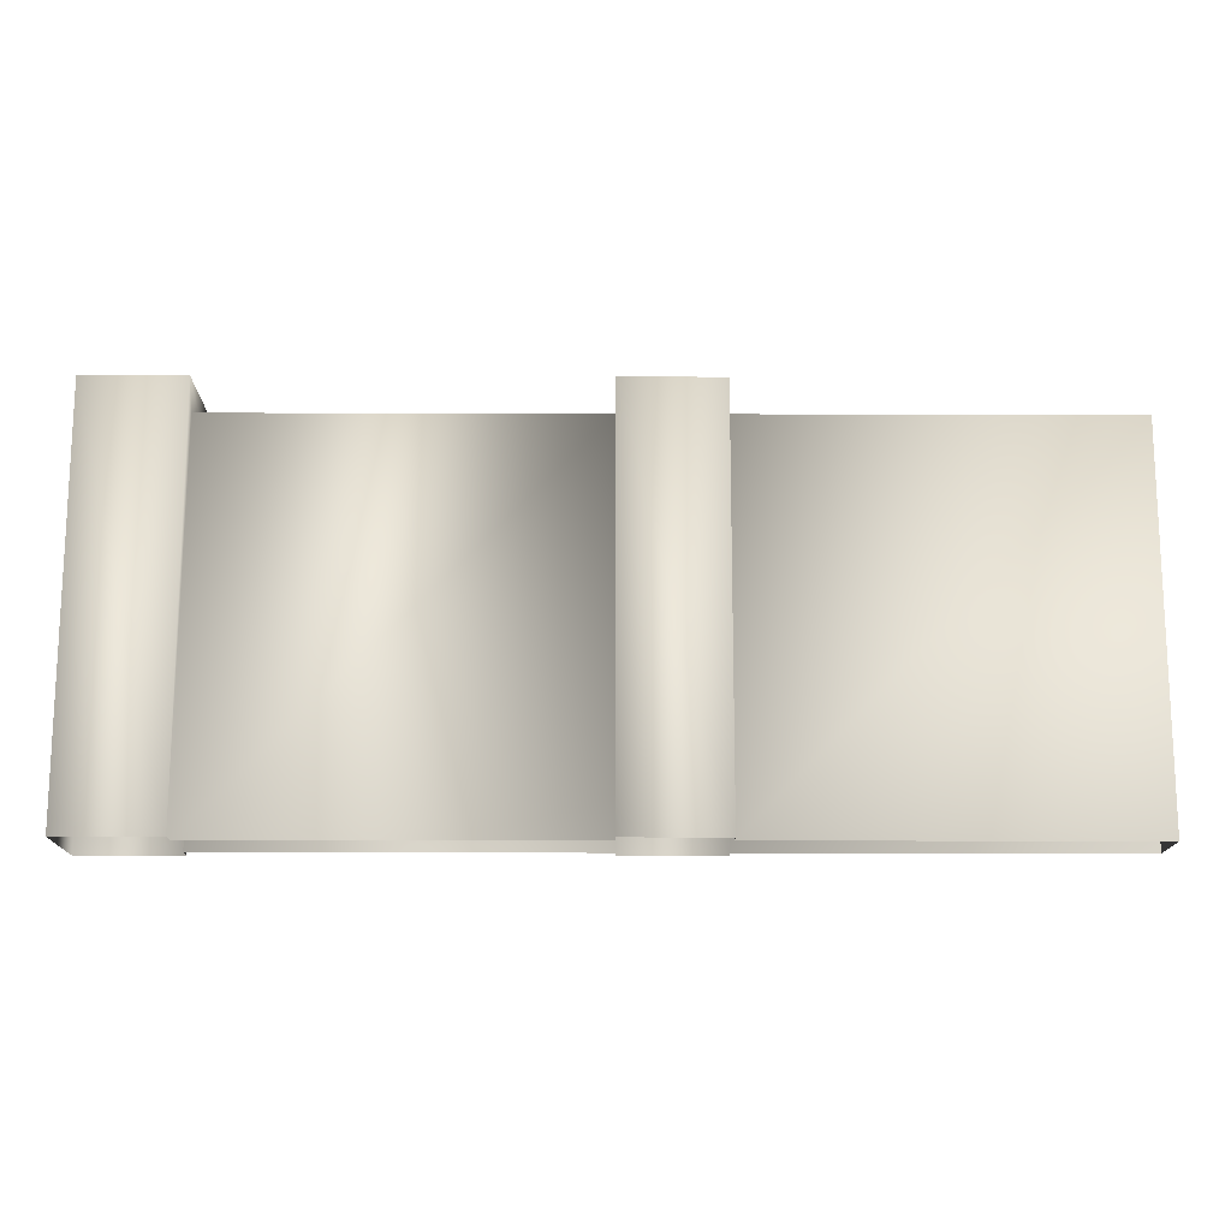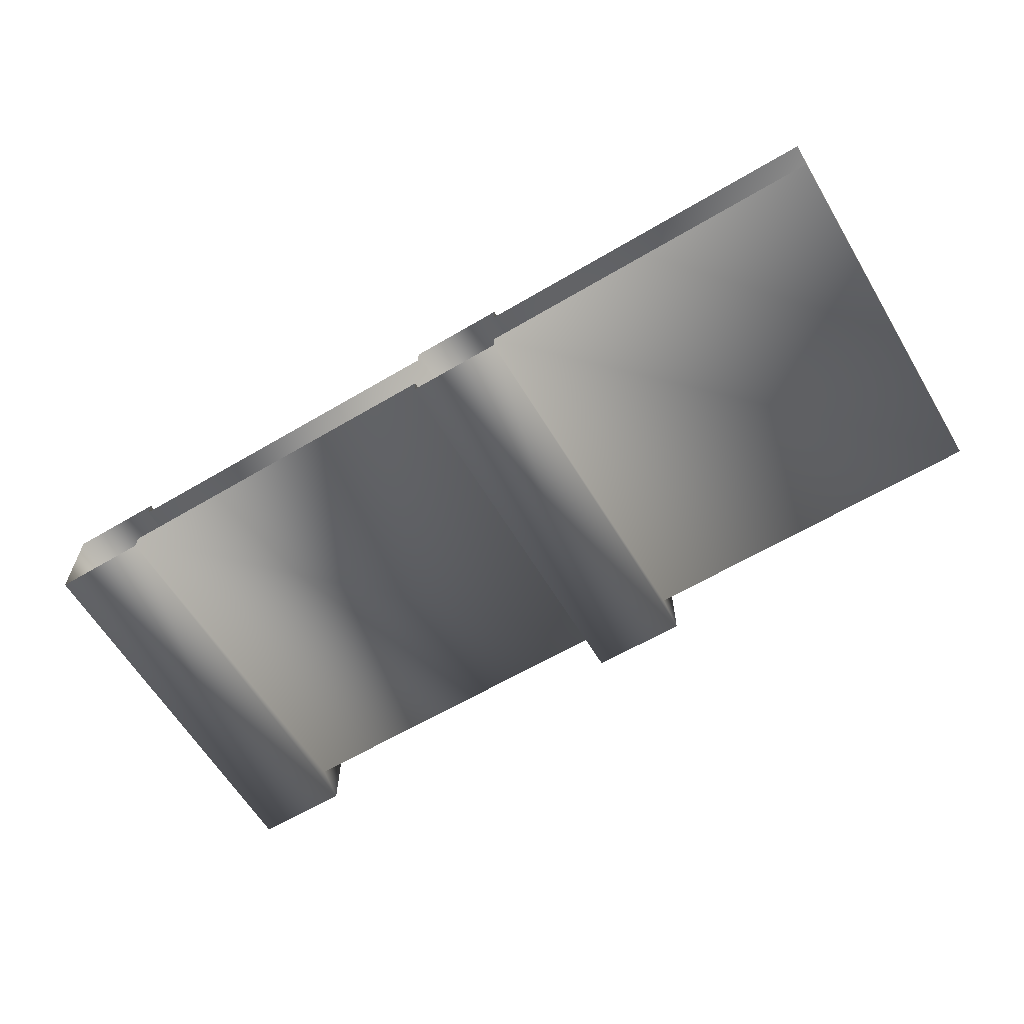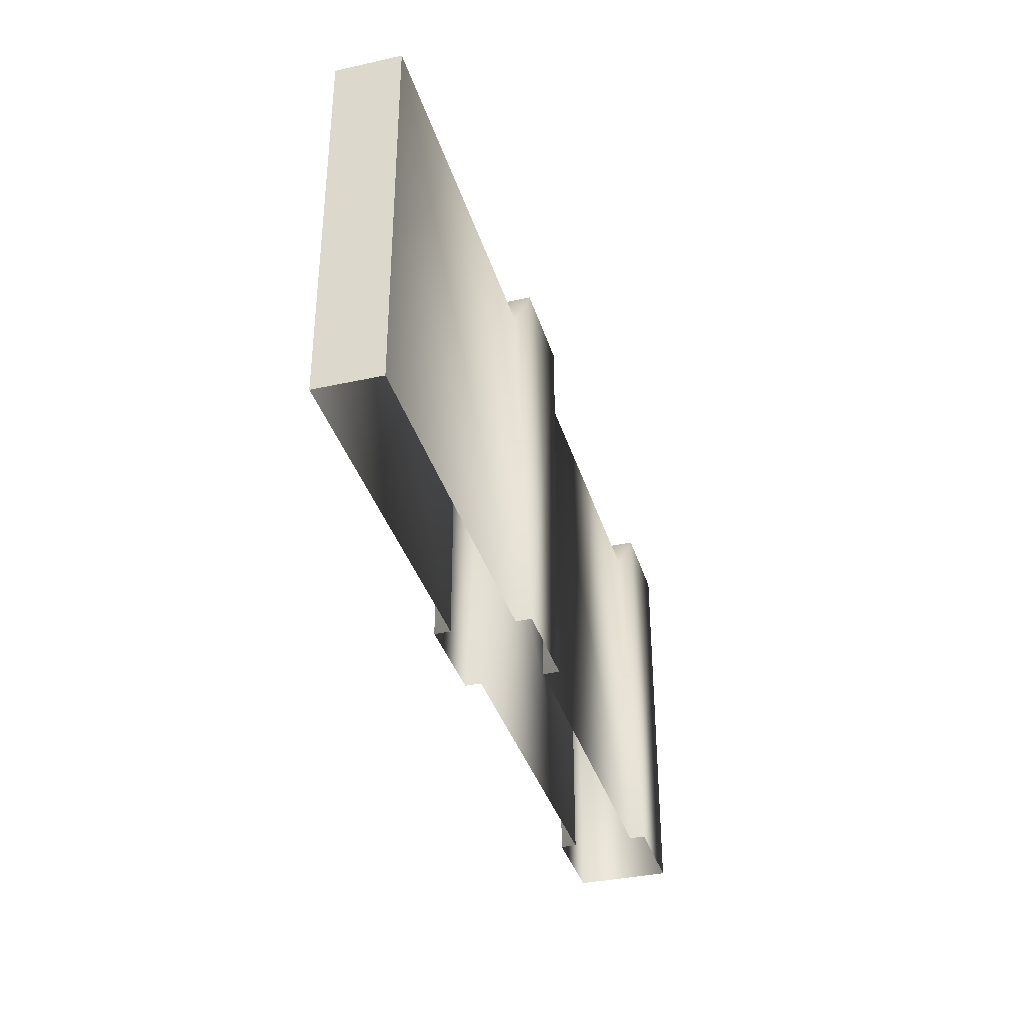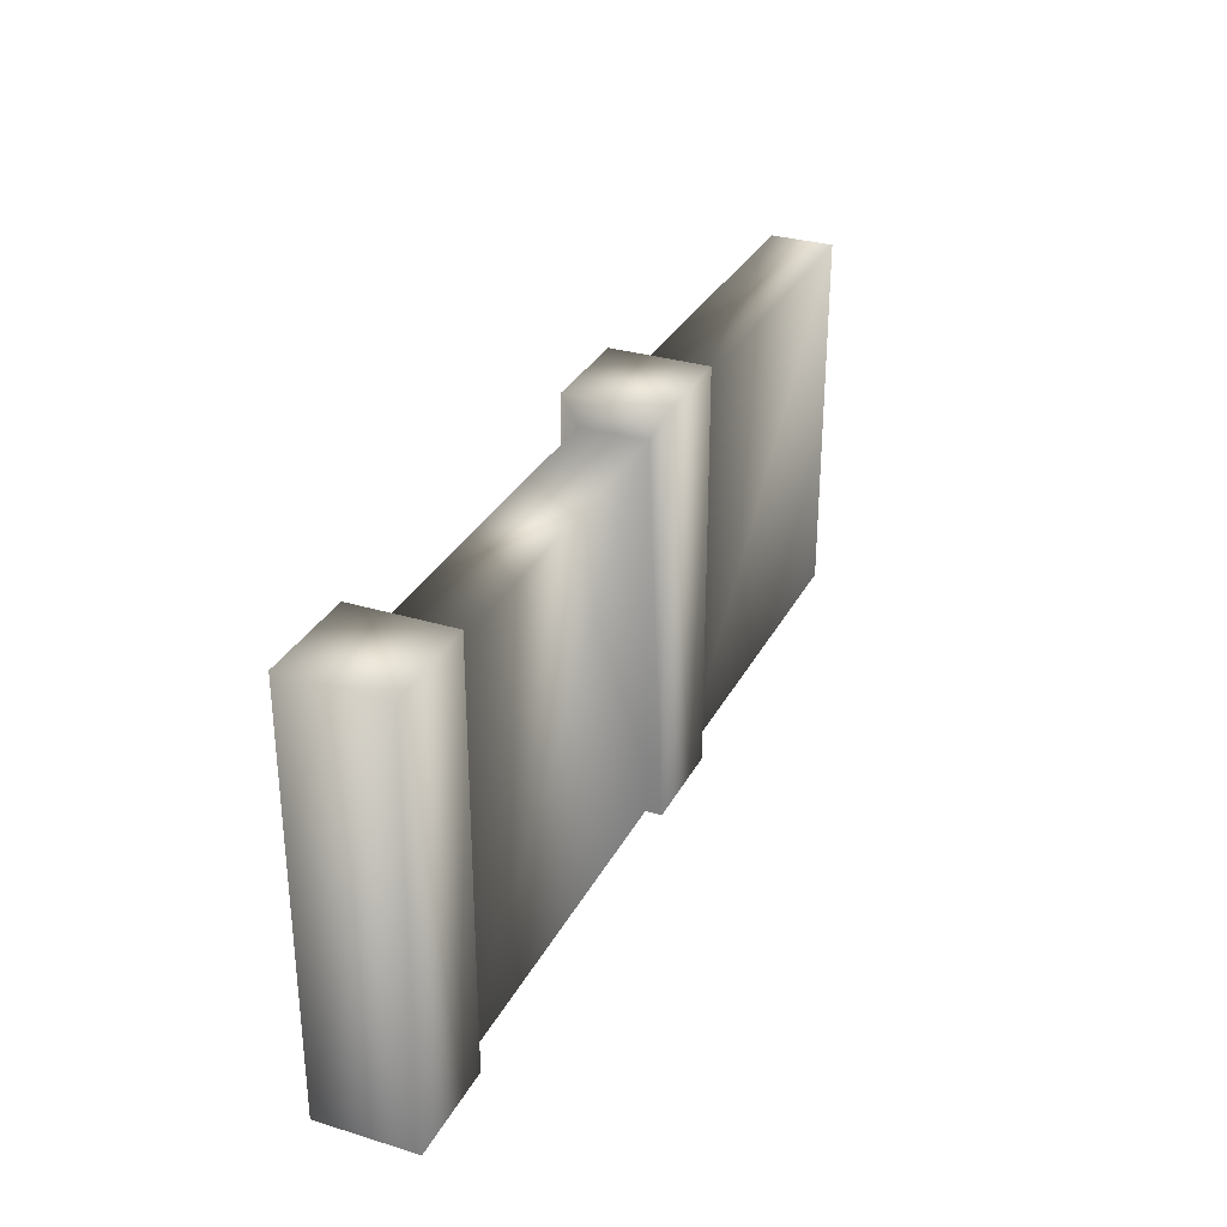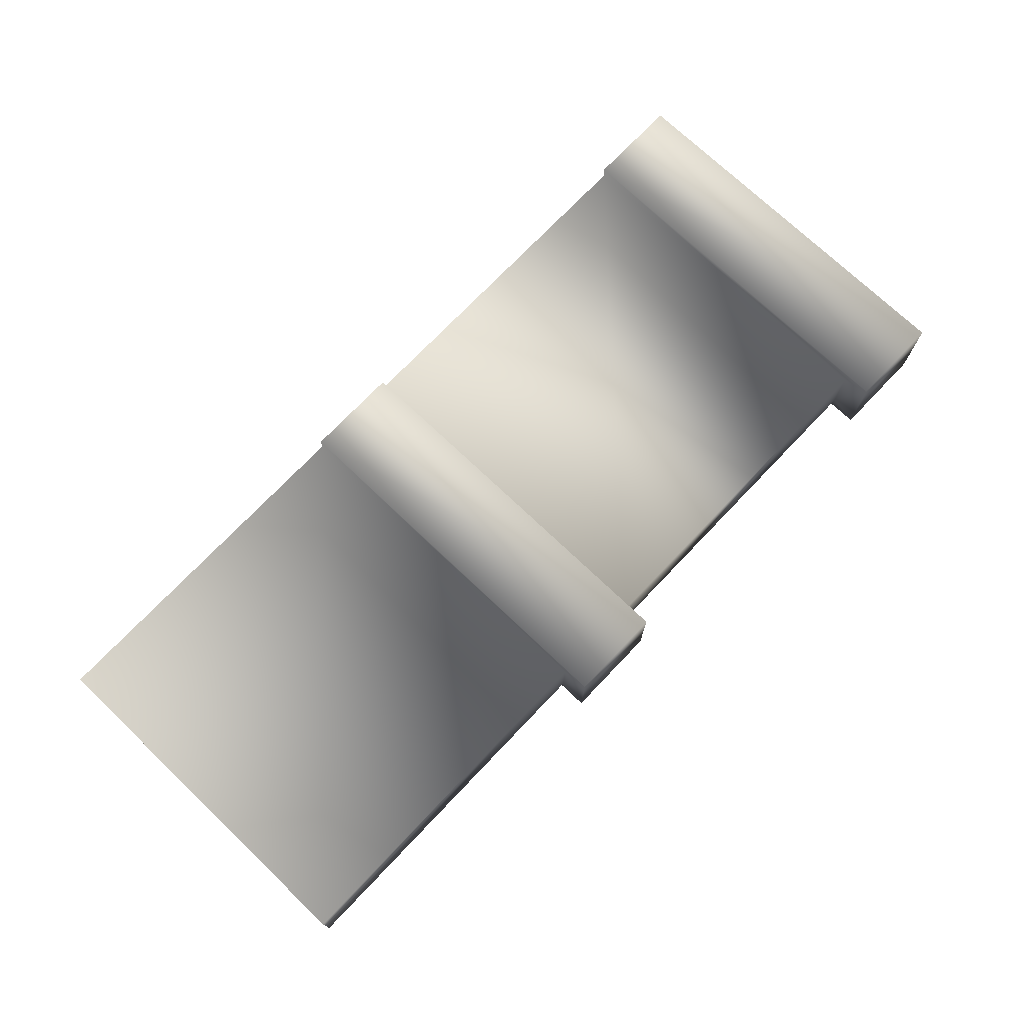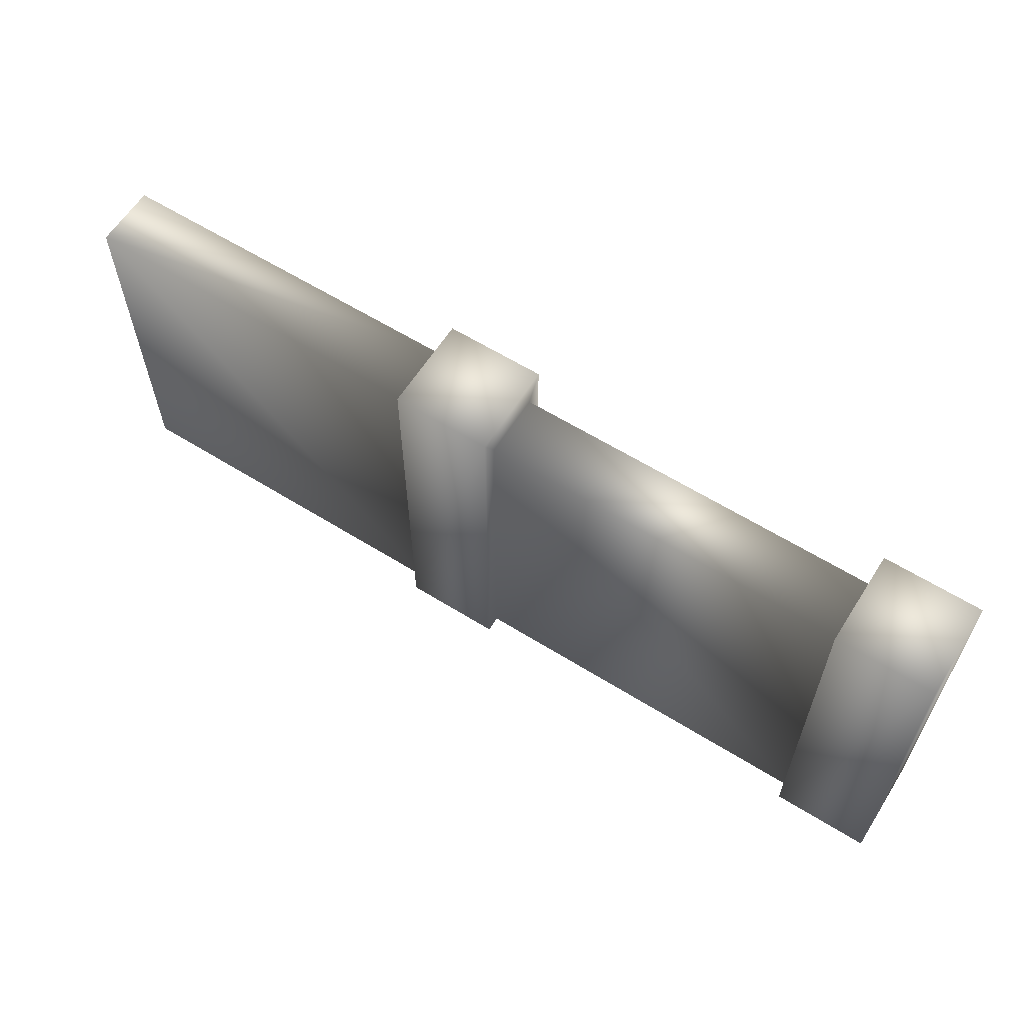
<metadata>
{"format":"obj","ext":"obj","renderer":"f3d","projection":"perspective","resolution":1024,"background":"white","views":[{"elev":-15.2,"azim":-0.4,"up":"+Y"},{"elev":-62.1,"azim":31.0,"up":"+Z"},{"elev":-36.1,"azim":106.1,"up":"+Y"},{"elev":31.0,"azim":-66.5,"up":"+Y"},{"elev":73.2,"azim":133.6,"up":"+Z"},{"elev":61.5,"azim":-147.7,"up":"+Y"}]}
</metadata>
<code>
g fcbg_desert_001_wall_01
v -3.582 0.001729 0.3071
v 0.0002493 3.644 0.3071
v 0.0002501 0.001729 0.3071
v -3.582 3.644 0.3071
v 0.0002471 3.644 -0.3094
v -3.582 3.644 -0.3094
v -3.582 0.00169 0.4635
v -3.582 3.918 0.4635
v -3.582 3.918 -0.4635
v -4.539 3.918 0.4635
v -4.539 0.001689 0.4635
v -4.539 3.918 -0.4635
v -4.539 0.001689 -0.4635
v -4.539 3.918 -0.4635
v -4.539 0.001689 0.4635
v 0.9565 0.001729 0.3071
v 4.539 3.644 0.3071
v 4.539 0.001463 0.3071
v 0.9565 3.644 0.3071
v 4.539 3.644 -0.3094
v 0.9565 3.644 -0.3094
v 0.9565 0.001689 0.4635
v 0.9565 3.918 0.4635
v 0.9565 3.918 -0.4635
v 0.0001653 3.918 0.4635
v 0.0001653 0.001689 0.4635
v 0.0001628 3.918 -0.4635
v 4.539 3.644 -0.3094
v 4.539 0.00133 -0.3094
v 4.539 0.001463 0.3071
v 4.539 3.644 0.3071
v 0.0002493 3.644 0.3071
v 0.0001653 0.001689 0.4635
v 0.0002501 0.001729 0.3071
v 0.0001653 3.918 0.4635
v 0.0002471 3.644 -0.3094
v 0.0001628 3.918 -0.4635
v 0.0002471 3.644 -0.3094
v 0.0003284 0.001728 -0.3094
v 0.0002876 0.001689 -0.4635
v 0.0001628 3.918 -0.4635
v -3.582 0.001728 -0.3094
v 0.0003284 0.001728 -0.3094
v 0.0002471 3.644 -0.3094
v -3.582 3.644 -0.3094
v -3.582 0.00169 -0.4635
v -3.582 3.918 -0.4635
v -4.539 3.918 -0.4635
v -4.539 0.001689 -0.4635
v 0.9565 0.001728 -0.3094
v 4.539 0.00133 -0.3094
v 4.539 3.644 -0.3094
v 0.9565 3.644 -0.3094
v 0.9565 0.001689 -0.4635
v 0.9565 3.918 -0.4635
v 0.0001628 3.918 -0.4635
v 0.0002876 0.001689 -0.4635
g fcbg_desert_001_wall_01_0
f 3 2 1
f 2 4 1
f 2 5 4
f 5 6 4
f 7 1 4
f 8 4 6
f 8 7 4
f 9 8 6
f 8 10 7
f 10 8 9
f 10 11 7
f 12 10 9
f 10 14 13
f 15 10 13
f 18 17 16
f 17 19 16
f 17 20 19
f 20 21 19
f 22 16 19
f 23 19 21
f 23 22 19
f 24 23 21
f 23 25 22
f 25 23 24
f 25 26 22
f 27 25 24
f 30 29 28
f 31 30 28
f 34 33 32
f 33 35 32
f 36 32 35
f 37 36 35
f 40 39 38
f 41 40 38
f 44 43 42
f 45 44 42
f 42 46 45
f 46 47 45
f 48 47 46
f 49 48 46
f 52 51 50
f 53 52 50
f 50 54 53
f 54 55 53
f 56 55 54
f 57 56 54

</code>
